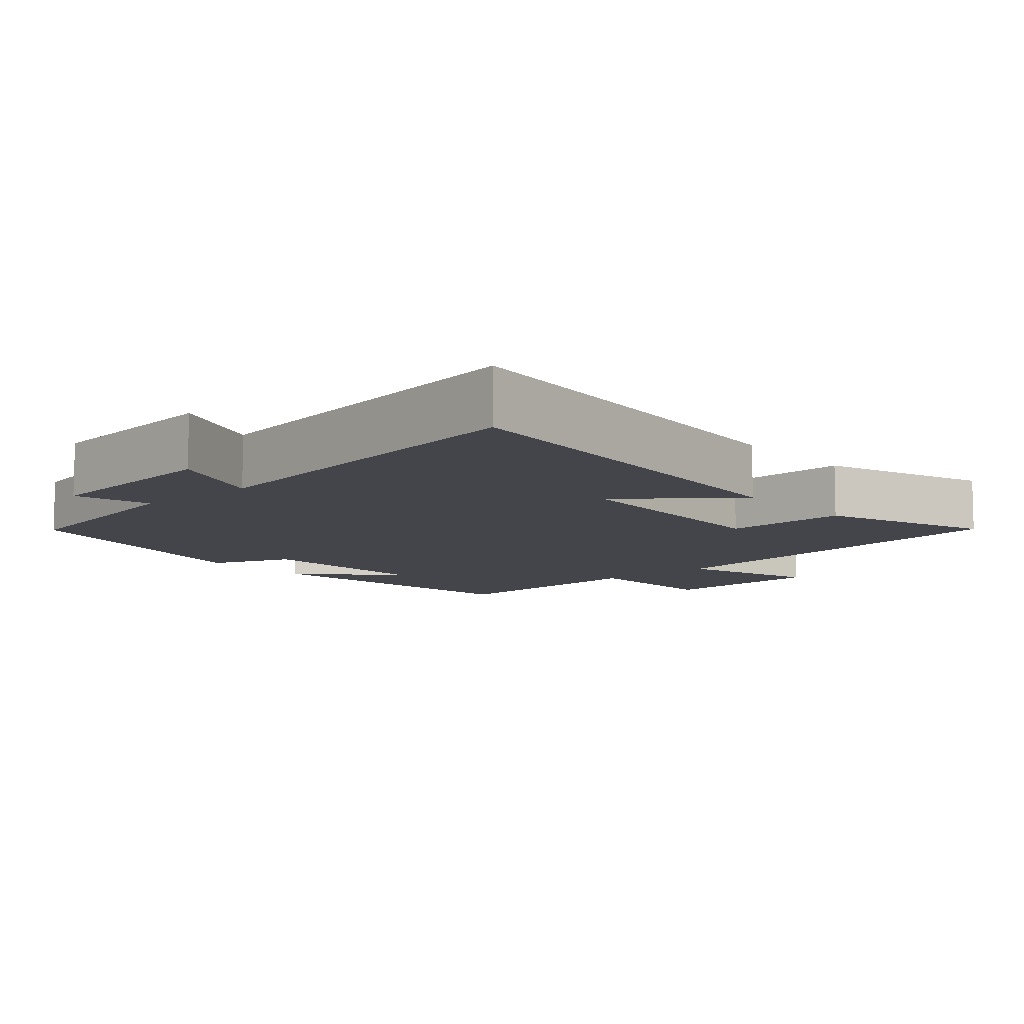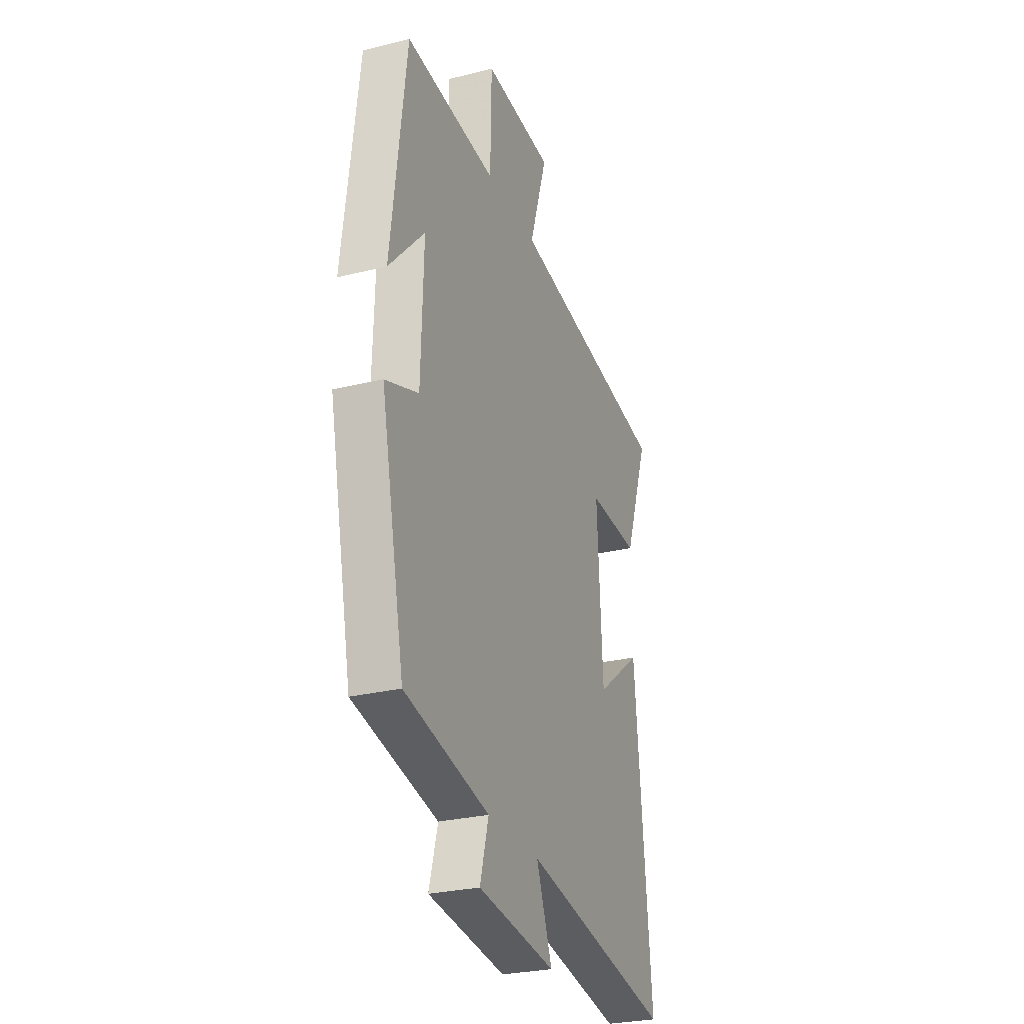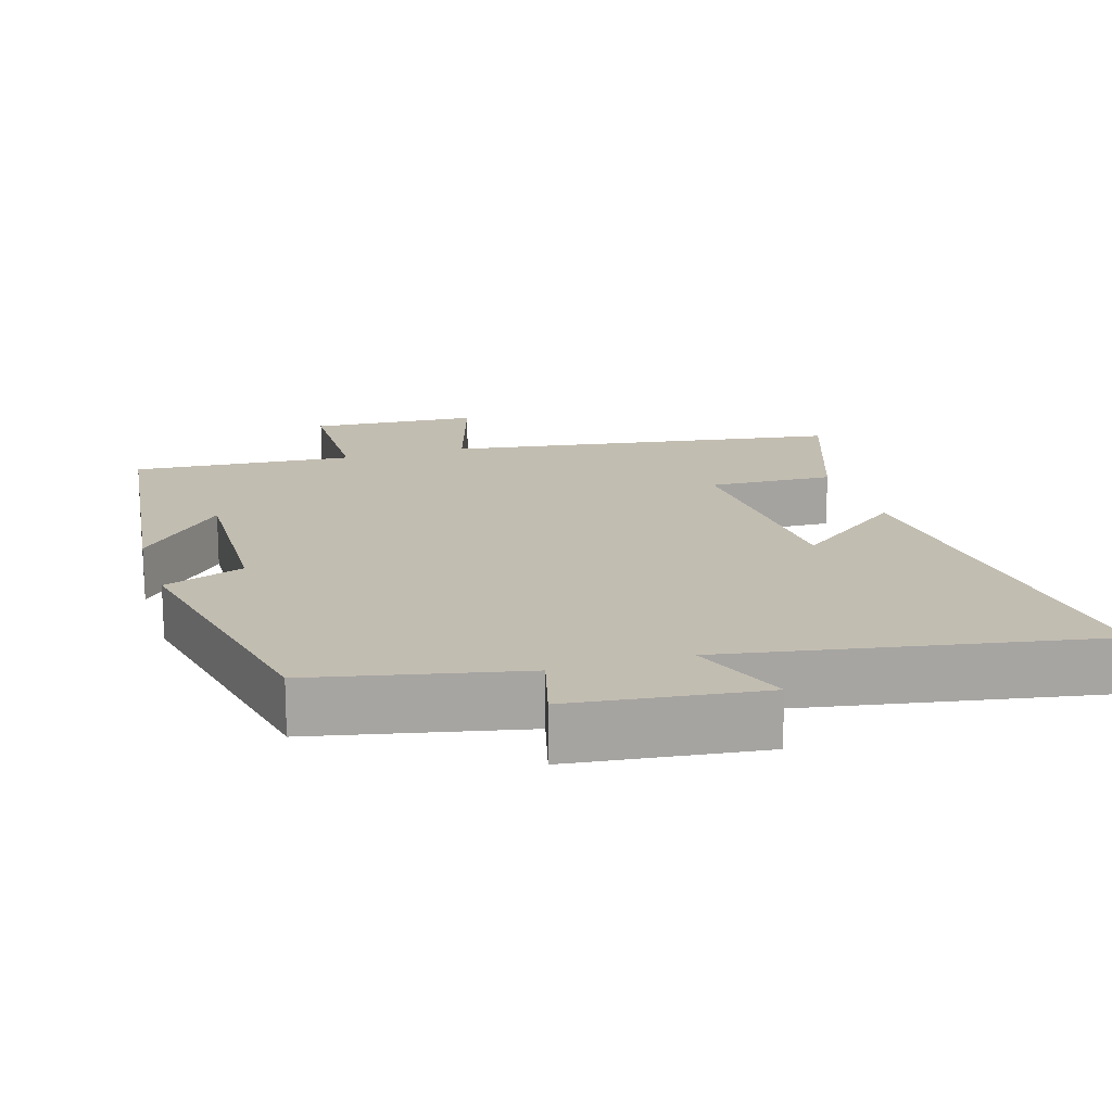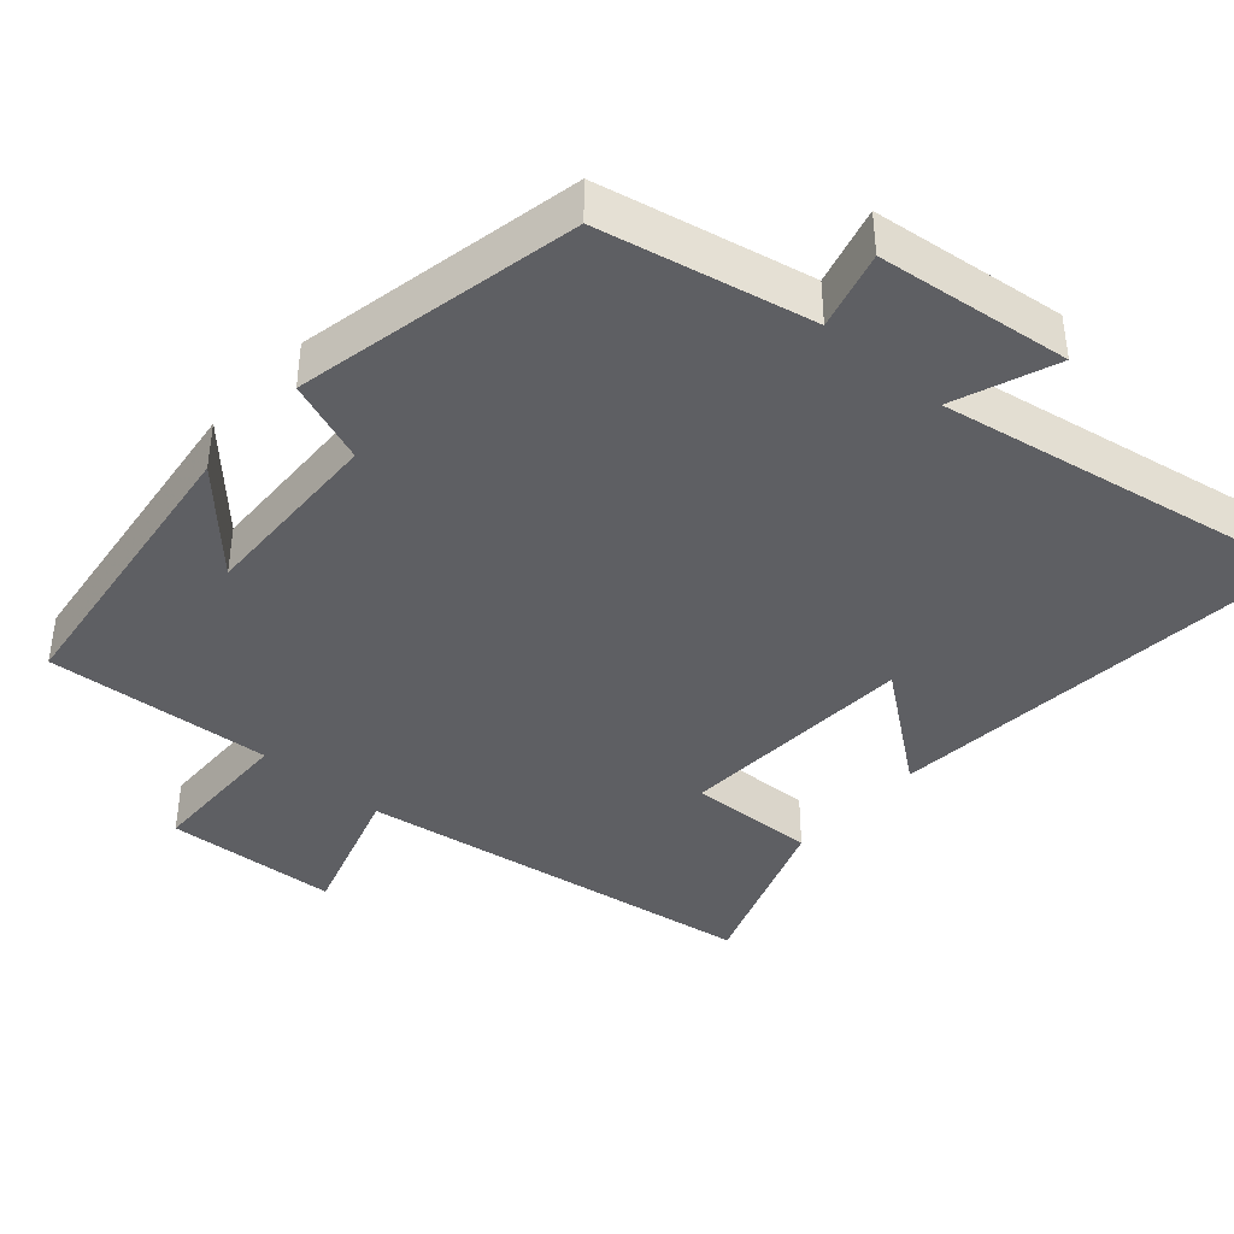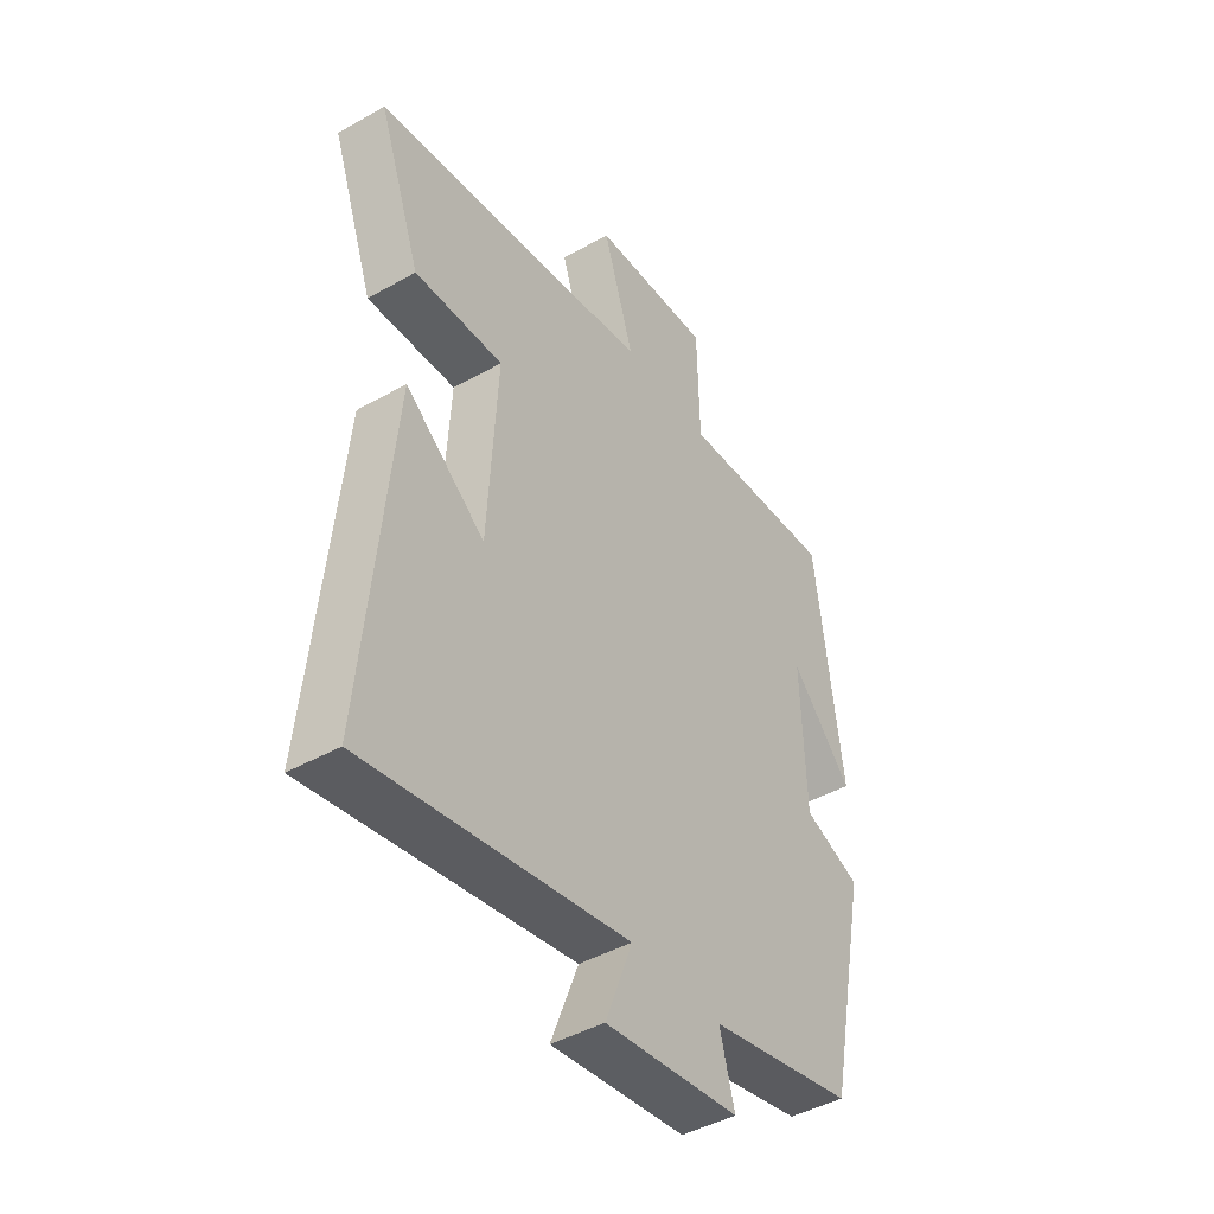
<metadata>
{"format":"obj","ext":"obj","renderer":"f3d","projection":"perspective","resolution":1024,"background":"white","views":[{"elev":-9.2,"azim":-139.1,"up":"+Y"},{"elev":-27.8,"azim":110.8,"up":"+Z"},{"elev":16.8,"azim":162.9,"up":"+Y"},{"elev":-40.6,"azim":138.6,"up":"+Y"},{"elev":-44.4,"azim":-56.6,"up":"+Z"}]}
</metadata>
<code>
v -0.583 0.07 0.417
v -0.036 0.07 0.5
v -0.096 0.07 0.69
v 0.138 0.07 0.704
v 0.142 0.07 0.5
v 0.449 0.07 0.522
v 0.5 0.07 0.114
v 0.38 0.07 0.244
v 0.388 0.07 -0.012
v 0.5 0.07 -0.054
v 0.42 0.07 -0.439
v 0.135 0.07 -0.5
v 0.164 0.07 -0.606
v -0.098 0.07 -0.638
v -0.045 0.07 -0.5
v -0.553 0.07 -0.59
v -0.5 0.07 -0.013
v -0.345 0.07 -0.132
v -0.327 0.07 0.192
v -0.5 0.07 0.185
v -0.583 0 0.417
v -0.036 0 0.5
v -0.096 0 0.69
v 0.138 0 0.704
v 0.142 0 0.5
v 0.449 0 0.522
v 0.5 0 0.114
v 0.38 0 0.244
v 0.388 0 -0.012
v 0.5 0 -0.054
v 0.42 0 -0.439
v 0.135 0 -0.5
v 0.164 0 -0.606
v -0.098 0 -0.638
v -0.045 0 -0.5
v -0.553 0 -0.59
v -0.5 0 -0.013
v -0.345 0 -0.132
v -0.327 0 0.192
v -0.5 0 0.185
f 19 20 1 2
f 18 19 2
f 15 16 17 18
f 15 18 2
f 12 13 14 15
f 12 15 2
f 9 10 11 12
f 8 9 12 2
f 6 7 8
f 5 6 8
f 5 8 2 3
f 3 4 5
f 22 21 40 39
f 22 39 38
f 38 37 36 35
f 22 38 35
f 35 34 33 32
f 22 35 32
f 32 31 30 29
f 22 32 29 28
f 28 27 26
f 28 26 25
f 23 22 28 25
f 25 24 23
f 1 21 22 2
f 2 22 23 3
f 3 23 24 4
f 4 24 25 5
f 5 25 26 6
f 6 26 27 7
f 7 27 28 8
f 8 28 29 9
f 9 29 30 10
f 10 30 31 11
f 11 31 32 12
f 12 32 33 13
f 13 33 34 14
f 14 34 35 15
f 15 35 36 16
f 16 36 37 17
f 17 37 38 18
f 18 38 39 19
f 19 39 40 20
f 20 40 21 1

</code>
